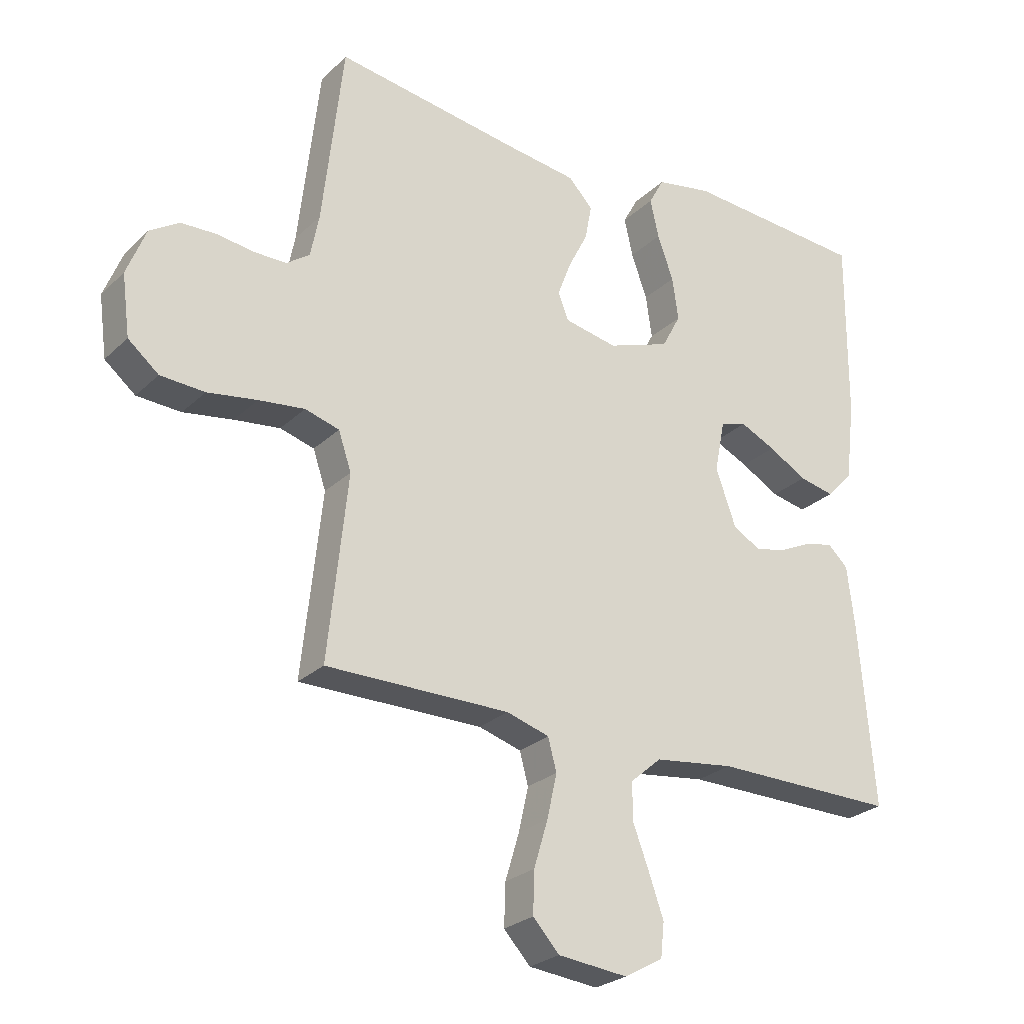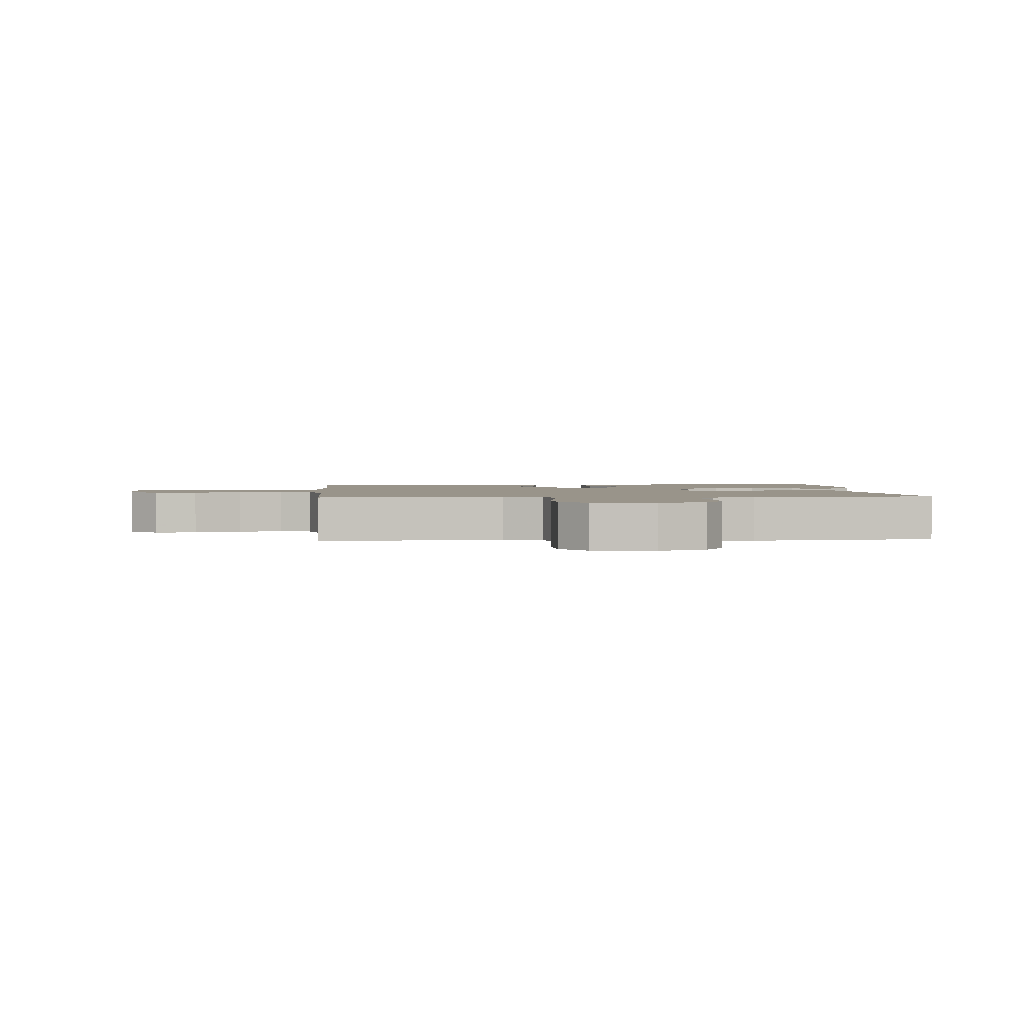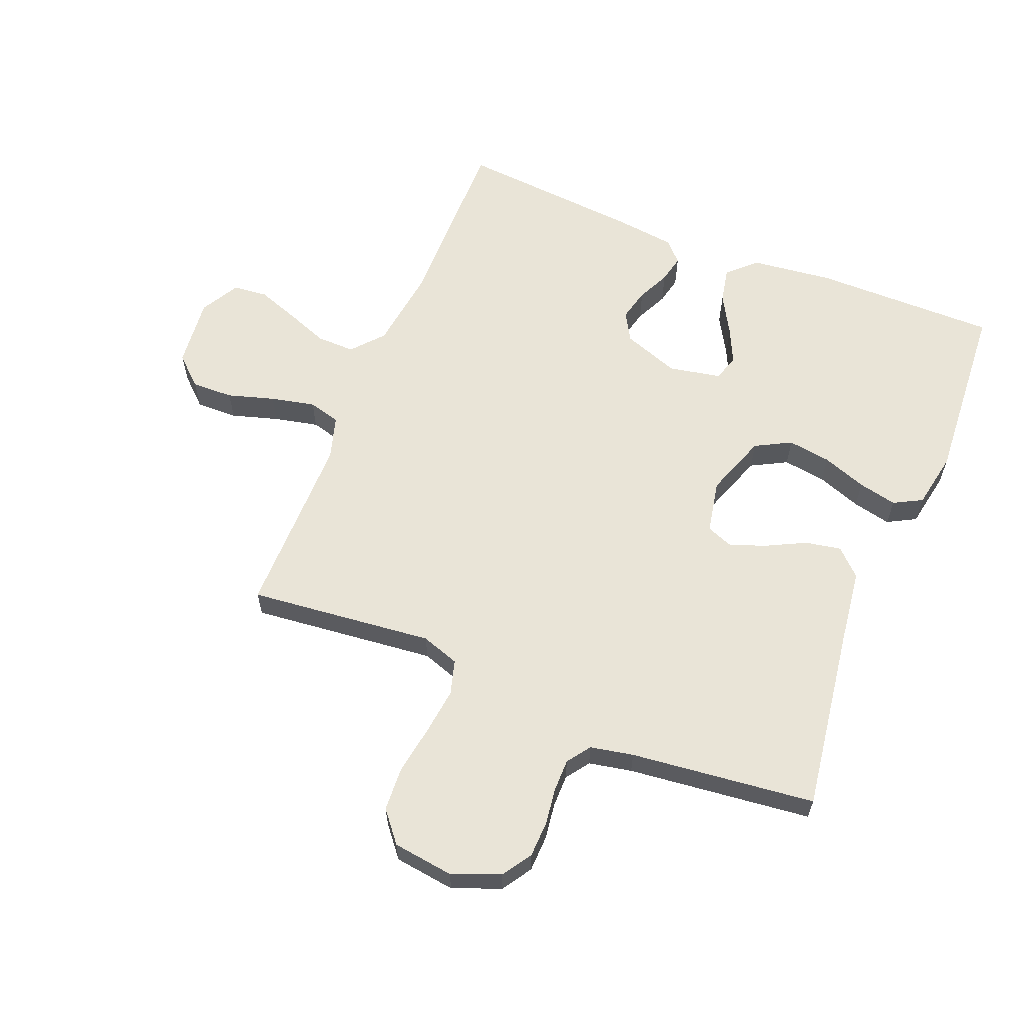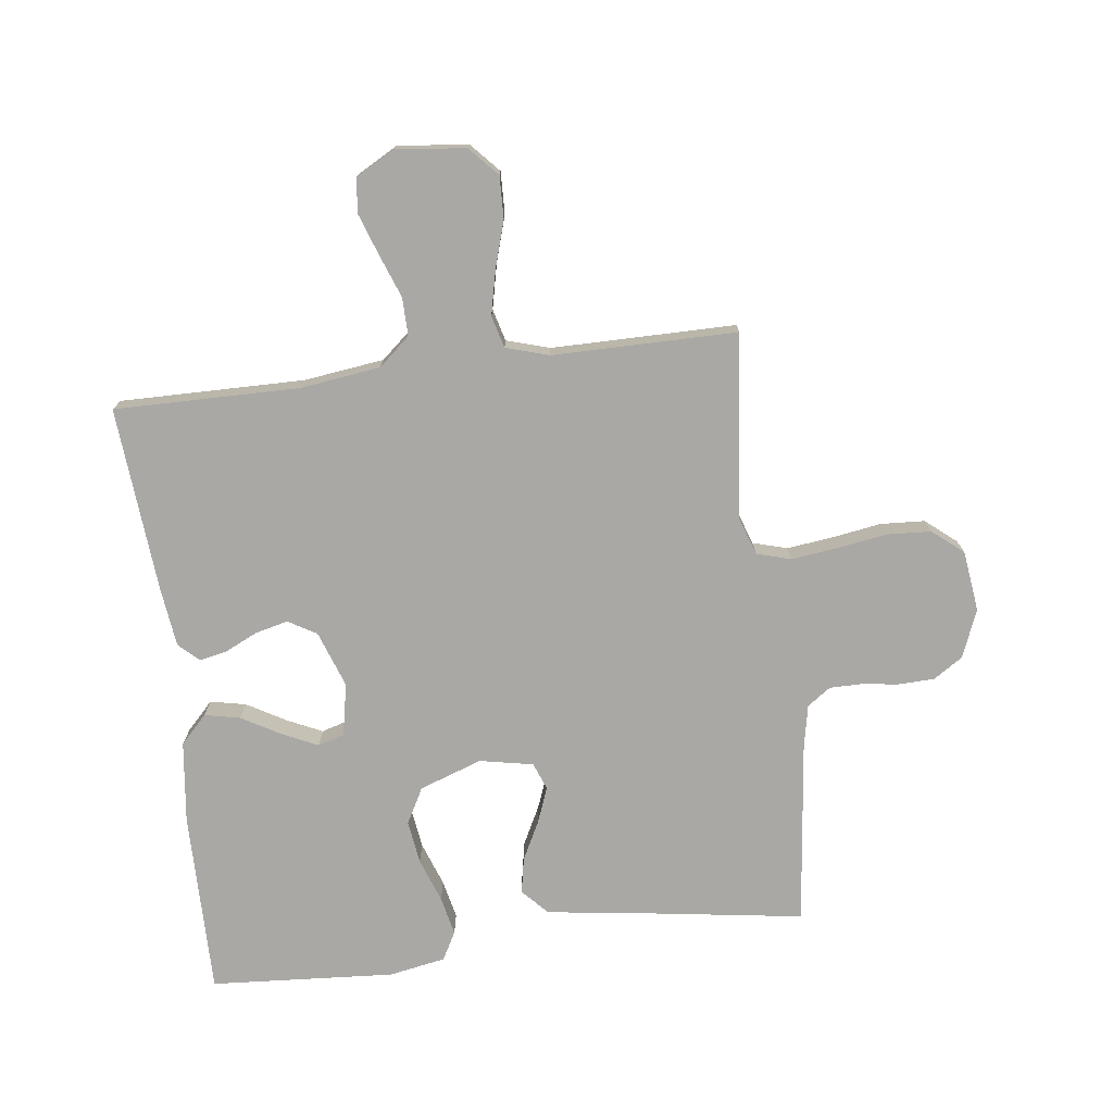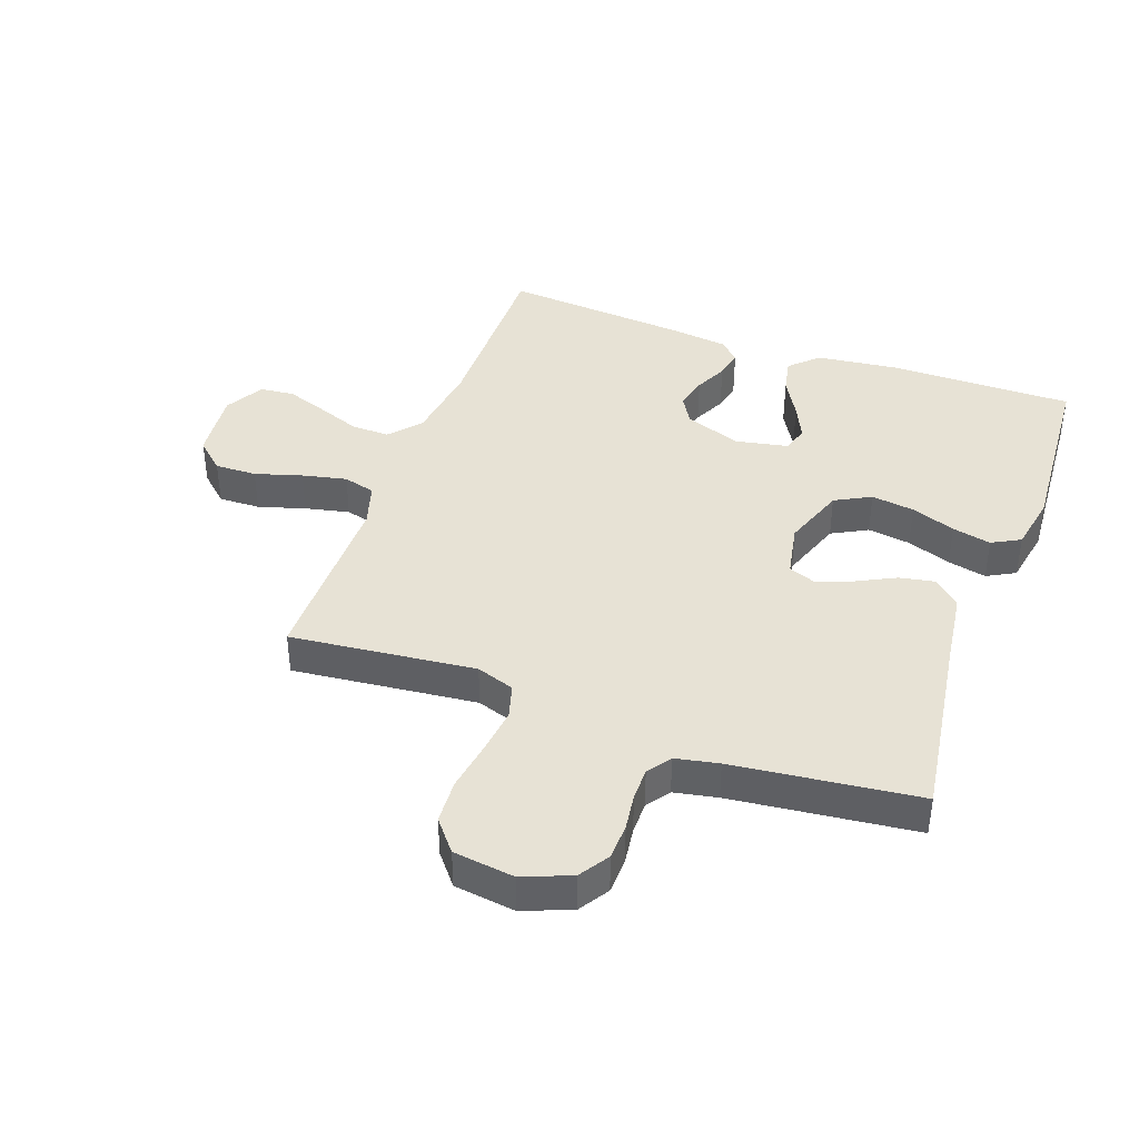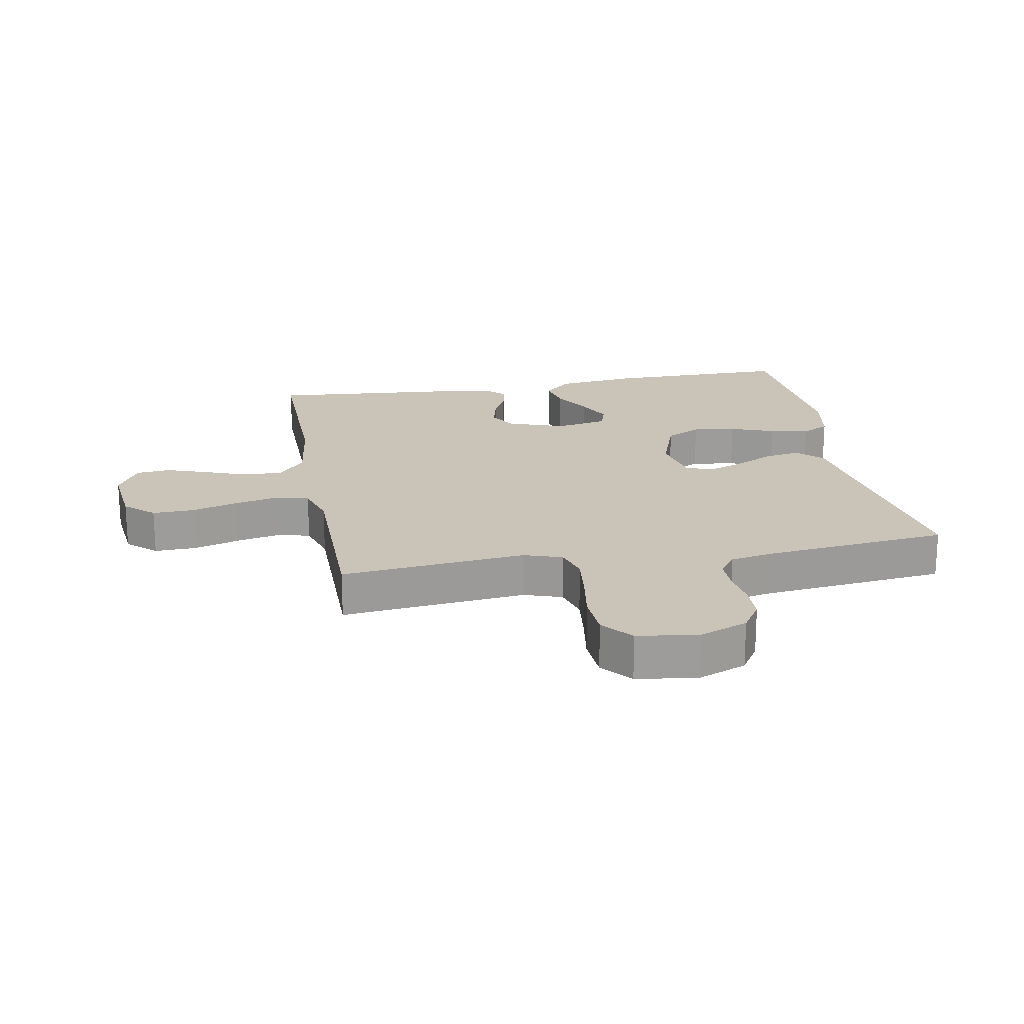
<metadata>
{"format":"obj","ext":"obj","renderer":"f3d","projection":"perspective","resolution":1024,"background":"white","views":[{"elev":-26.0,"azim":-34.7,"up":"+Z"},{"elev":1.9,"azim":-94.2,"up":"+Y"},{"elev":61.1,"azim":-67.9,"up":"+Y"},{"elev":-75.2,"azim":-172.9,"up":"+Y"},{"elev":40.5,"azim":-70.1,"up":"+Y"},{"elev":20.0,"azim":-100.3,"up":"+Y"}]}
</metadata>
<code>
v -0.5 0.07 0.5
v -0.2 0.07 0.456
v -0.079 0.07 0.44
v -0.039 0.07 0.398
v -0.05 0.07 0.34
v -0.082 0.07 0.277
v -0.104 0.07 0.219
v -0.087 0.07 0.175
v 0 0.07 0.158
v 0.102 0.07 0.194
v 0.133 0.07 0.252
v 0.123 0.07 0.322
v 0.097 0.07 0.394
v 0.083 0.07 0.457
v 0.108 0.07 0.503
v 0.2 0.07 0.52
v 0.5 0.07 0.5
v 0.498 0.07 0.2
v 0.482 0.07 0.068
v 0.439 0.07 0.023
v 0.381 0.07 0.035
v 0.318 0.07 0.071
v 0.26 0.07 0.098
v 0.217 0.07 0.085
v 0.2 0.07 0
v 0.233 0.07 -0.092
v 0.279 0.07 -0.119
v 0.332 0.07 -0.106
v 0.385 0.07 -0.081
v 0.43 0.07 -0.071
v 0.463 0.07 -0.102
v 0.475 0.07 -0.2
v 0.5 0.07 -0.5
v 0.2 0.07 -0.497
v 0.069 0.07 -0.514
v 0.018 0.07 -0.558
v 0.019 0.07 -0.62
v 0.045 0.07 -0.689
v 0.069 0.07 -0.757
v 0.063 0.07 -0.813
v 0 0.07 -0.848
v -0.114 0.07 -0.836
v -0.157 0.07 -0.789
v -0.155 0.07 -0.721
v -0.132 0.07 -0.645
v -0.116 0.07 -0.573
v -0.13 0.07 -0.521
v -0.2 0.07 -0.5
v -0.5 0.07 -0.5
v -0.468 0.07 -0.2
v -0.489 0.07 -0.138
v -0.545 0.07 -0.122
v -0.62 0.07 -0.131
v -0.701 0.07 -0.144
v -0.773 0.07 -0.14
v -0.823 0.07 -0.099
v -0.836 0.07 0
v -0.805 0.07 0.078
v -0.757 0.07 0.109
v -0.698 0.07 0.111
v -0.639 0.07 0.103
v -0.586 0.07 0.103
v -0.548 0.07 0.13
v -0.534 0.07 0.2
v -0.5 0 0.5
v -0.2 0 0.456
v -0.079 0 0.44
v -0.039 0 0.398
v -0.05 0 0.34
v -0.082 0 0.277
v -0.104 0 0.219
v -0.087 0 0.175
v 0 0 0.158
v 0.102 0 0.194
v 0.133 0 0.252
v 0.123 0 0.322
v 0.097 0 0.394
v 0.083 0 0.457
v 0.108 0 0.503
v 0.2 0 0.52
v 0.5 0 0.5
v 0.498 0 0.2
v 0.482 0 0.068
v 0.439 0 0.023
v 0.381 0 0.035
v 0.318 0 0.071
v 0.26 0 0.098
v 0.217 0 0.085
v 0.2 0 0
v 0.233 0 -0.092
v 0.279 0 -0.119
v 0.332 0 -0.106
v 0.385 0 -0.081
v 0.43 0 -0.071
v 0.463 0 -0.102
v 0.475 0 -0.2
v 0.5 0 -0.5
v 0.2 0 -0.497
v 0.069 0 -0.514
v 0.018 0 -0.558
v 0.019 0 -0.62
v 0.045 0 -0.689
v 0.069 0 -0.757
v 0.063 0 -0.813
v 0 0 -0.848
v -0.114 0 -0.836
v -0.157 0 -0.789
v -0.155 0 -0.721
v -0.132 0 -0.645
v -0.116 0 -0.573
v -0.13 0 -0.521
v -0.2 0 -0.5
v -0.5 0 -0.5
v -0.468 0 -0.2
v -0.489 0 -0.138
v -0.545 0 -0.122
v -0.62 0 -0.131
v -0.701 0 -0.144
v -0.773 0 -0.14
v -0.823 0 -0.099
v -0.836 0 0
v -0.805 0 0.078
v -0.757 0 0.109
v -0.698 0 0.111
v -0.639 0 0.103
v -0.586 0 0.103
v -0.548 0 0.13
v -0.534 0 0.2
f 59 60 61
f 58 59 61
f 57 58 61
f 56 57 61
f 55 56 61
f 54 55 61
f 53 54 61
f 52 53 61 62
f 51 52 62 63
f 48 49 50
f 51 63 64
f 50 51 64
f 48 50 64
f 47 48 64
f 43 44 45
f 42 43 45
f 41 42 45
f 40 41 45
f 39 40 45
f 38 39 45
f 37 38 45
f 36 37 45 46
f 35 36 46 47
f 32 33 34
f 31 32 34
f 30 31 34
f 29 30 34
f 28 29 34
f 34 35 47
f 28 34 47
f 27 28 47
f 20 21 22
f 19 20 22
f 18 19 22
f 17 18 22
f 16 17 22
f 15 16 22
f 14 15 22
f 13 14 22
f 12 13 22
f 11 12 22 23
f 10 11 23 24
f 4 5 6
f 3 4 6
f 2 3 6
f 2 6 7
f 1 2 7 8
f 26 27 47 64
f 25 26 64
f 9 10 24 25
f 8 9 25 64
f 1 8 64
f 125 124 123
f 125 123 122
f 125 122 121
f 125 121 120
f 125 120 119
f 125 119 118
f 125 118 117
f 126 125 117 116
f 127 126 116 115
f 114 113 112
f 128 127 115
f 128 115 114
f 128 114 112
f 128 112 111
f 109 108 107
f 109 107 106
f 109 106 105
f 109 105 104
f 109 104 103
f 109 103 102
f 109 102 101
f 110 109 101 100
f 111 110 100 99
f 98 97 96
f 98 96 95
f 98 95 94
f 98 94 93
f 98 93 92
f 111 99 98
f 111 98 92
f 111 92 91
f 86 85 84
f 86 84 83
f 86 83 82
f 86 82 81
f 86 81 80
f 86 80 79
f 86 79 78
f 86 78 77
f 86 77 76
f 87 86 76 75
f 88 87 75 74
f 70 69 68
f 70 68 67
f 70 67 66
f 71 70 66
f 72 71 66 65
f 128 111 91 90
f 128 90 89
f 89 88 74 73
f 128 89 73 72
f 128 72 65
f 1 65 66 2
f 2 66 67 3
f 3 67 68 4
f 4 68 69 5
f 5 69 70 6
f 6 70 71 7
f 7 71 72 8
f 8 72 73 9
f 9 73 74 10
f 10 74 75 11
f 11 75 76 12
f 12 76 77 13
f 13 77 78 14
f 14 78 79 15
f 15 79 80 16
f 16 80 81 17
f 17 81 82 18
f 18 82 83 19
f 19 83 84 20
f 20 84 85 21
f 21 85 86 22
f 22 86 87 23
f 23 87 88 24
f 24 88 89 25
f 25 89 90 26
f 26 90 91 27
f 27 91 92 28
f 28 92 93 29
f 29 93 94 30
f 30 94 95 31
f 31 95 96 32
f 32 96 97 33
f 33 97 98 34
f 34 98 99 35
f 35 99 100 36
f 36 100 101 37
f 37 101 102 38
f 38 102 103 39
f 39 103 104 40
f 40 104 105 41
f 41 105 106 42
f 42 106 107 43
f 43 107 108 44
f 44 108 109 45
f 45 109 110 46
f 46 110 111 47
f 47 111 112 48
f 48 112 113 49
f 49 113 114 50
f 50 114 115 51
f 51 115 116 52
f 52 116 117 53
f 53 117 118 54
f 54 118 119 55
f 55 119 120 56
f 56 120 121 57
f 57 121 122 58
f 58 122 123 59
f 59 123 124 60
f 60 124 125 61
f 61 125 126 62
f 62 126 127 63
f 63 127 128 64
f 64 128 65 1

</code>
